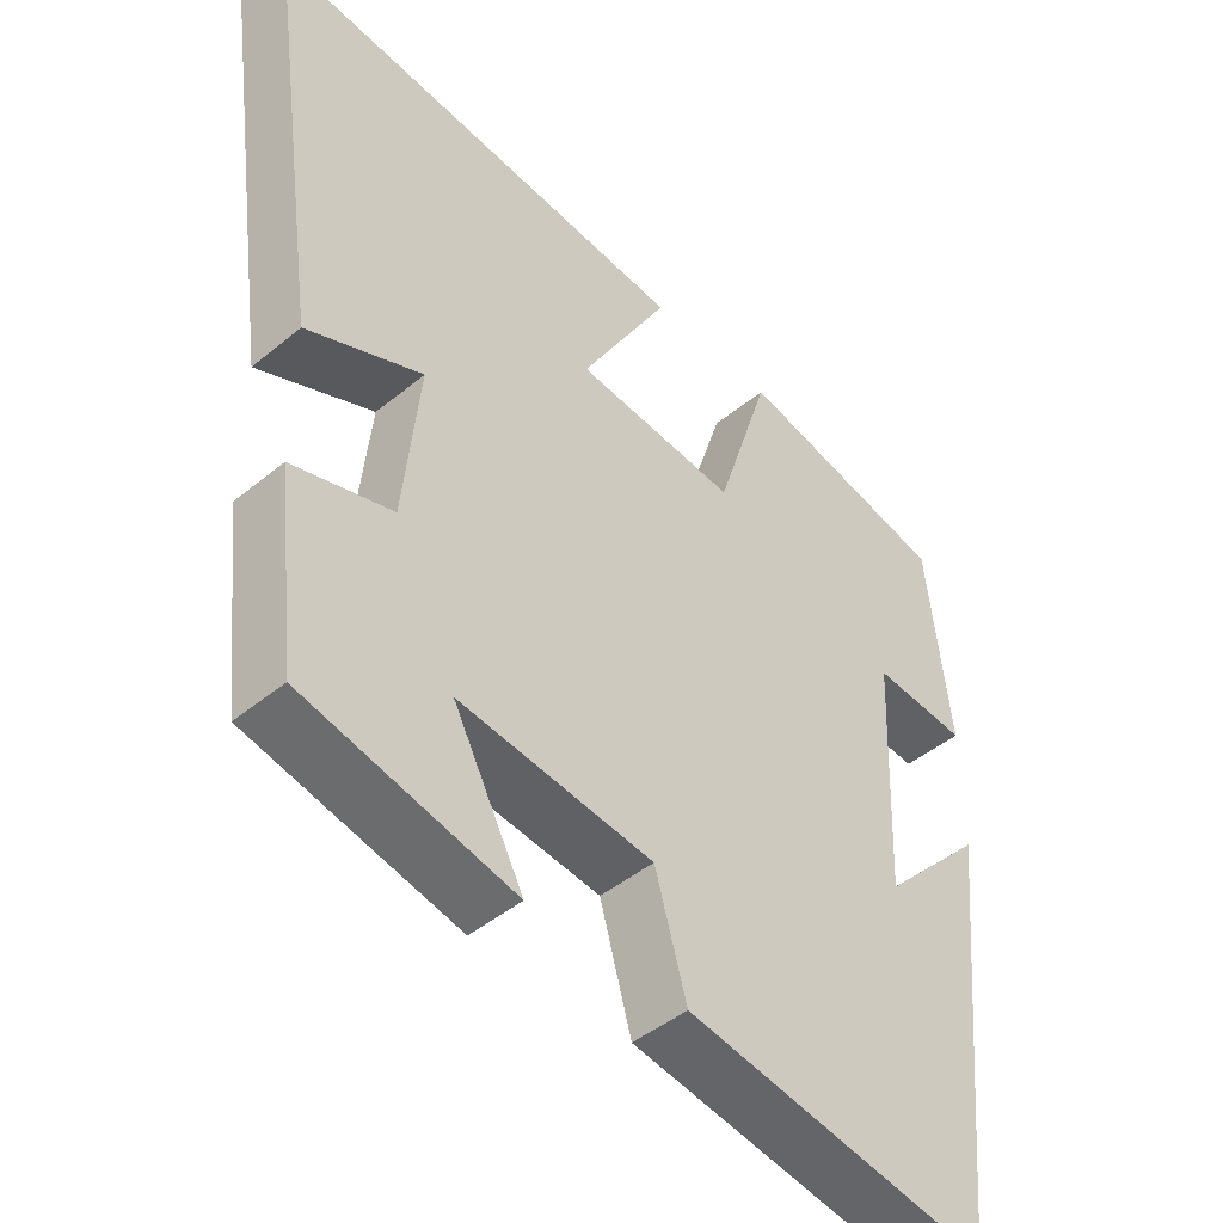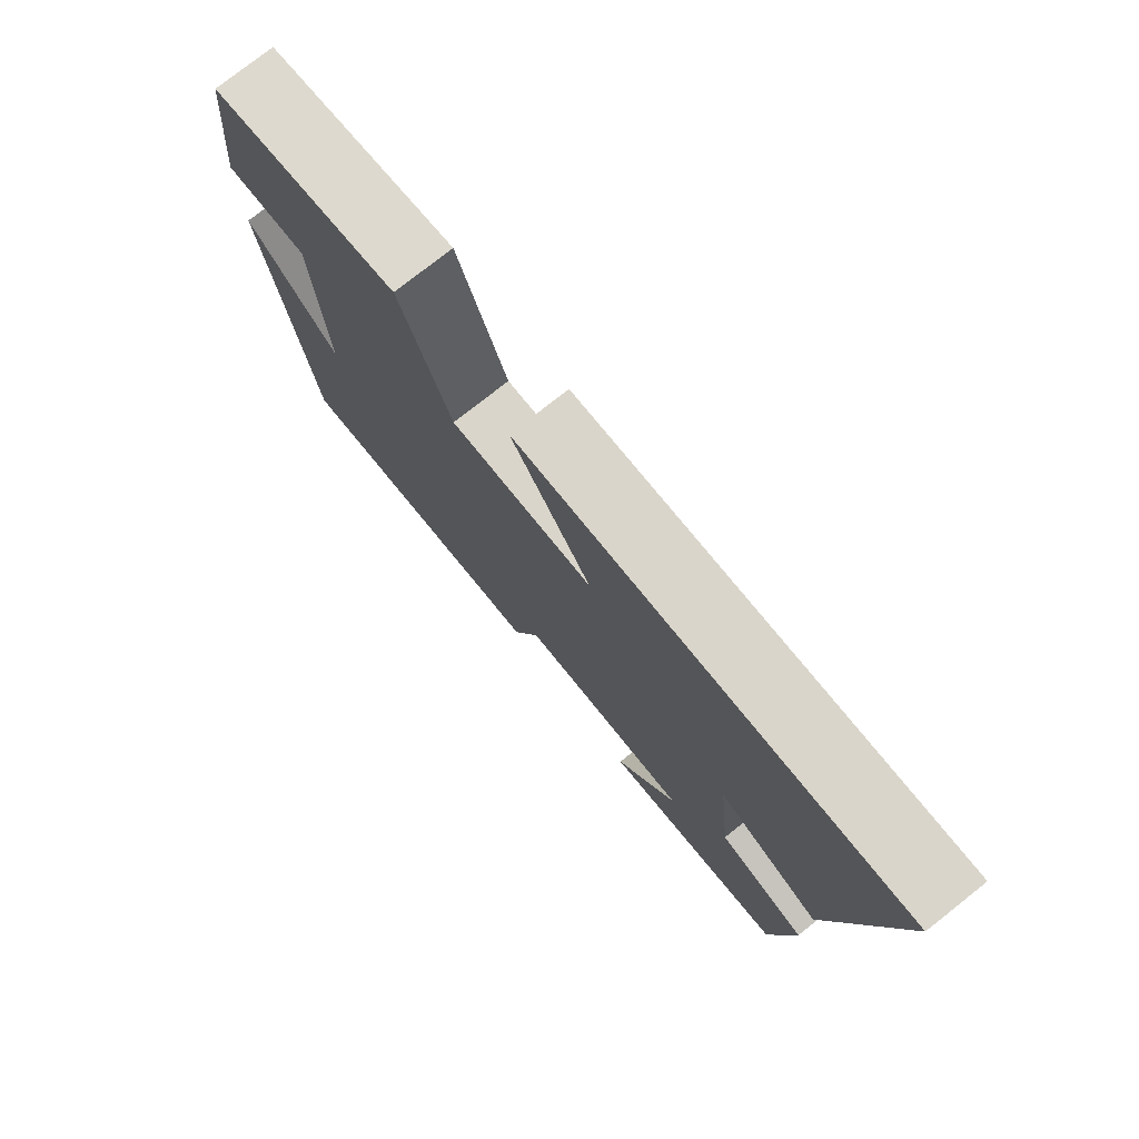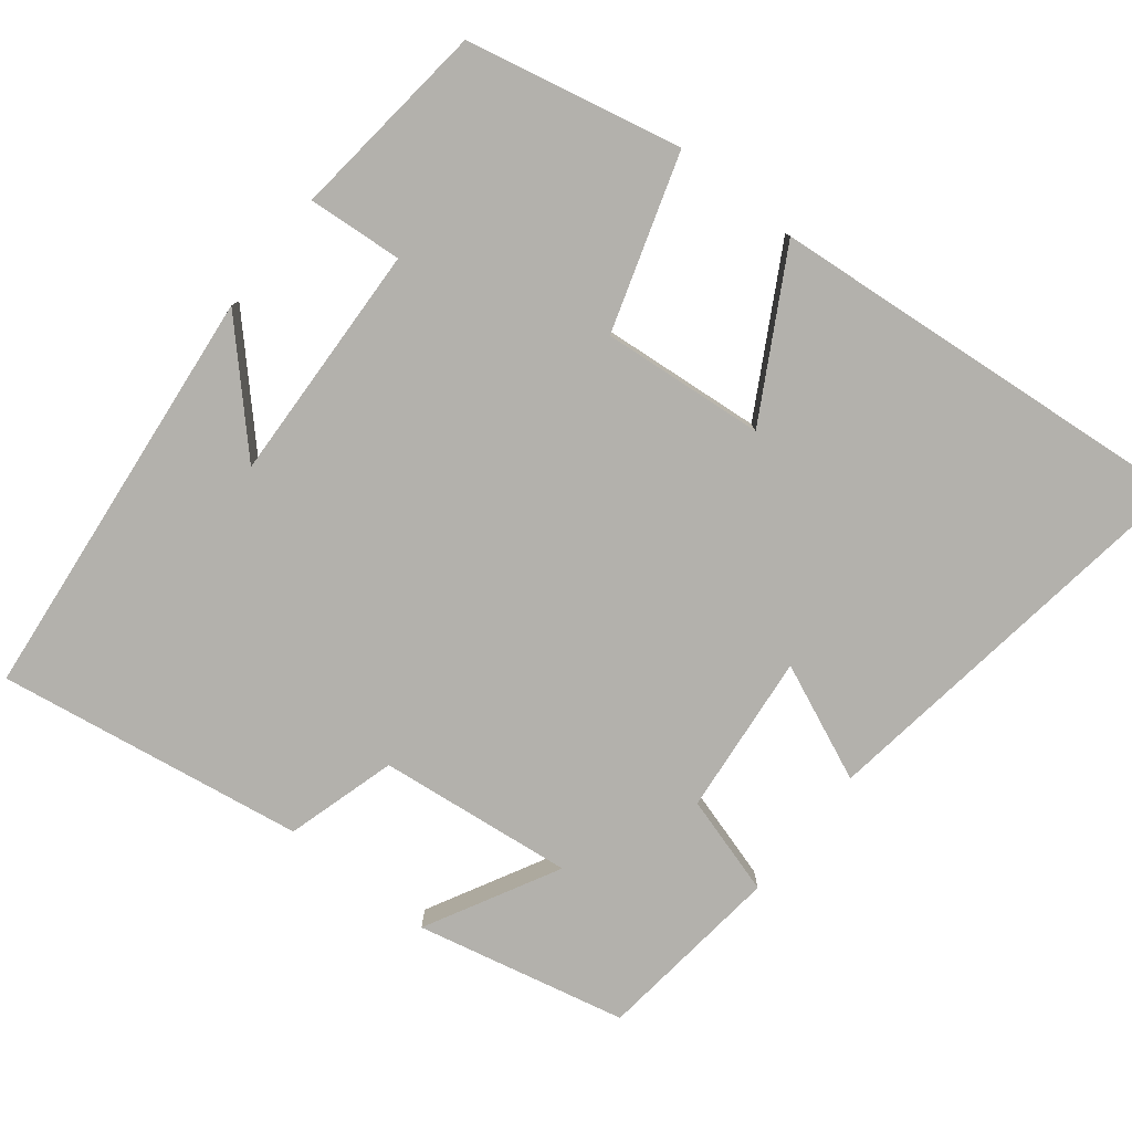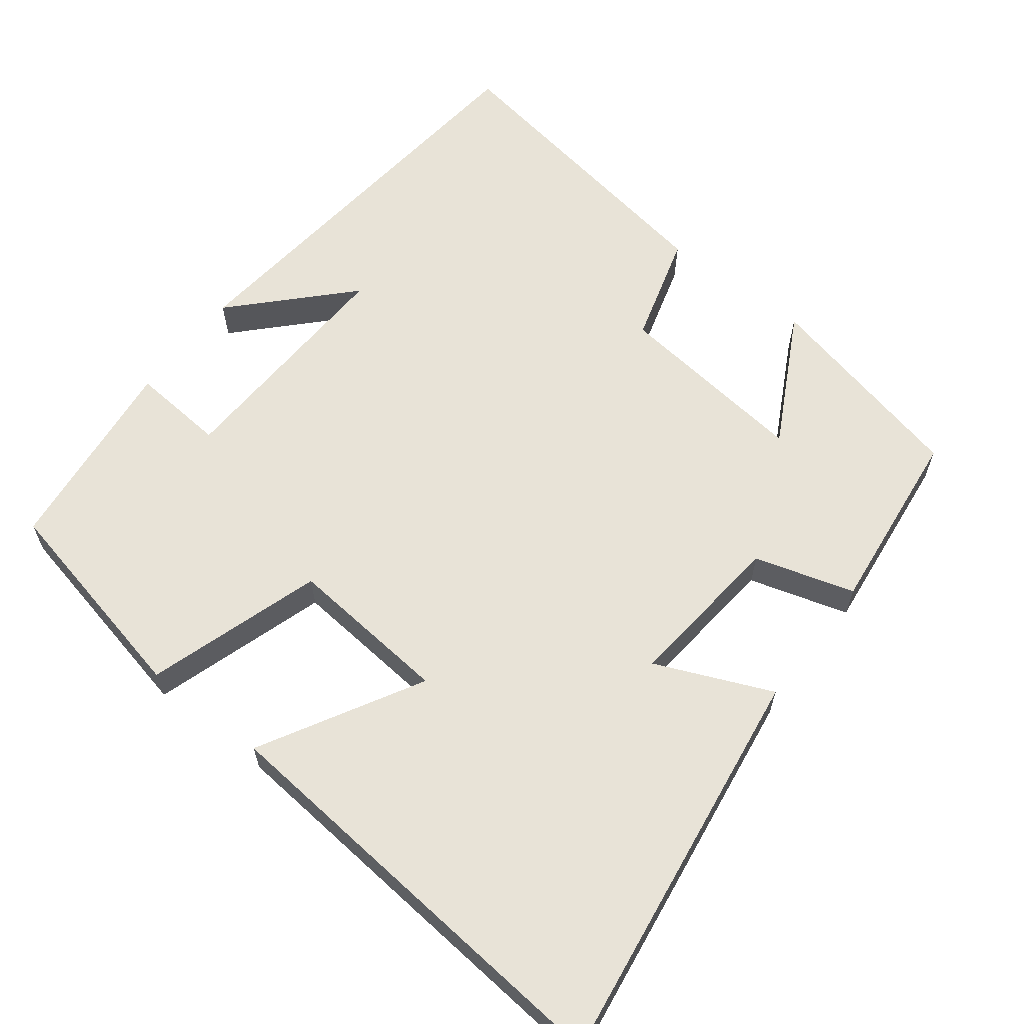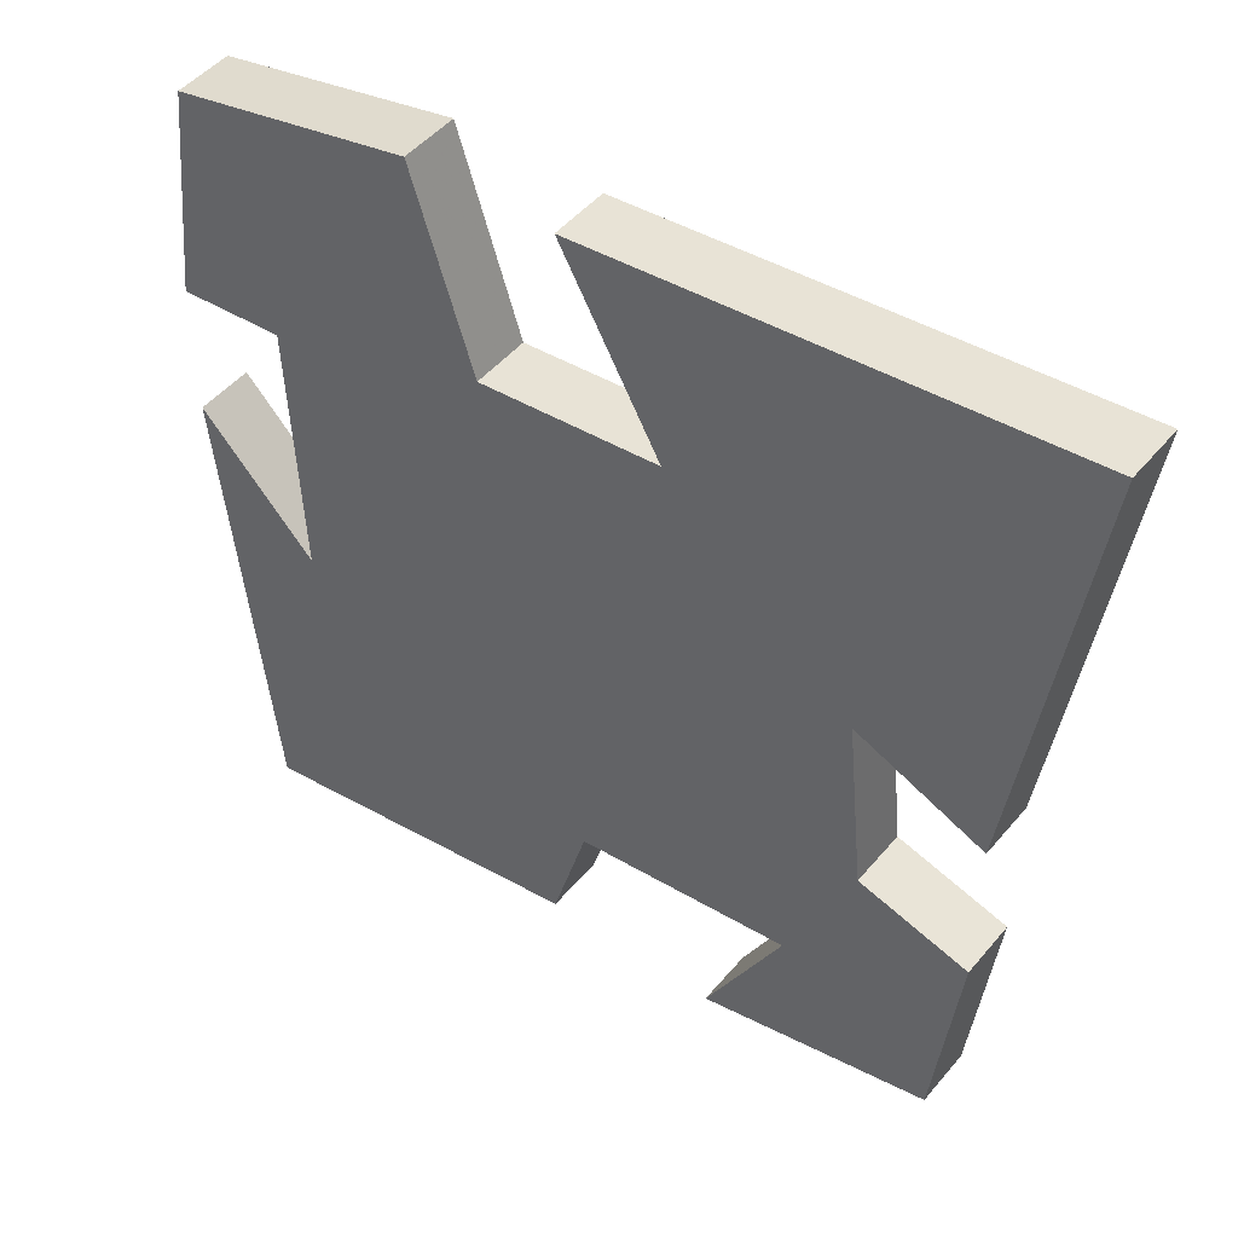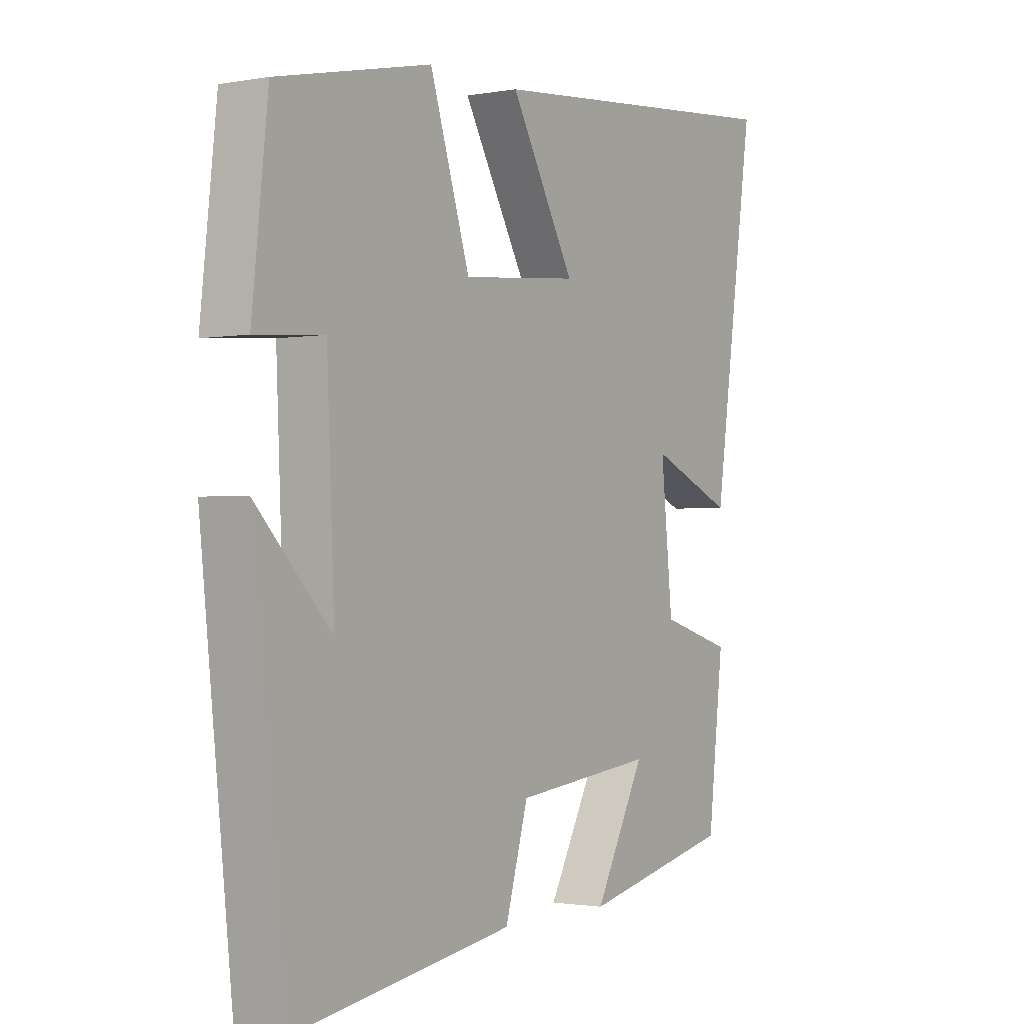
<metadata>
{"format":"obj","ext":"obj","renderer":"f3d","projection":"perspective","resolution":1024,"background":"white","views":[{"elev":-45.6,"azim":133.4,"up":"+Z"},{"elev":77.4,"azim":51.7,"up":"+Z"},{"elev":-79.1,"azim":-38.4,"up":"+Y"},{"elev":62.4,"azim":37.6,"up":"+Y"},{"elev":47.8,"azim":37.7,"up":"+Z"},{"elev":-1.4,"azim":-56.3,"up":"+Z"}]}
</metadata>
<code>
v 0.578 0.07 0.553
v 0.5 0.07 0.008
v 0.343 0.07 0.076
v 0.365 0.07 -0.142
v 0.5 0.07 -0.182
v 0.471 0.07 -0.436
v 0.187 0.07 -0.5
v 0.282 0.07 -0.321
v 0.018 0.07 -0.351
v -0.025 0.07 -0.5
v -0.44 0.07 -0.566
v -0.5 0.07 -0.001
v -0.358 0.07 -0.149
v -0.372 0.07 0.175
v -0.5 0.07 0.165
v -0.47 0.07 0.437
v -0.18 0.07 0.5
v -0.105 0.07 0.264
v 0.115 0.07 0.284
v -0.006 0.07 0.5
v 0.578 0 0.553
v 0.5 0 0.008
v 0.343 0 0.076
v 0.365 0 -0.142
v 0.5 0 -0.182
v 0.471 0 -0.436
v 0.187 0 -0.5
v 0.282 0 -0.321
v 0.018 0 -0.351
v -0.025 0 -0.5
v -0.44 0 -0.566
v -0.5 0 -0.001
v -0.358 0 -0.149
v -0.372 0 0.175
v -0.5 0 0.165
v -0.47 0 0.437
v -0.18 0 0.5
v -0.105 0 0.264
v 0.115 0 0.284
v -0.006 0 0.5
f 1 2 3
f 20 1 3
f 19 20 3
f 18 19 3 4
f 16 17 18
f 15 16 18
f 14 15 18
f 13 14 18 4
f 10 11 12 13
f 9 10 13
f 13 4 5
f 9 13 5
f 8 9 5
f 5 6 7 8
f 23 22 21
f 23 21 40
f 23 40 39
f 24 23 39 38
f 38 37 36
f 38 36 35
f 38 35 34
f 24 38 34 33
f 33 32 31 30
f 33 30 29
f 25 24 33
f 25 33 29
f 25 29 28
f 28 27 26 25
f 1 21 22 2
f 2 22 23 3
f 3 23 24 4
f 4 24 25 5
f 5 25 26 6
f 6 26 27 7
f 7 27 28 8
f 8 28 29 9
f 9 29 30 10
f 10 30 31 11
f 11 31 32 12
f 12 32 33 13
f 13 33 34 14
f 14 34 35 15
f 15 35 36 16
f 16 36 37 17
f 17 37 38 18
f 18 38 39 19
f 19 39 40 20
f 20 40 21 1

</code>
